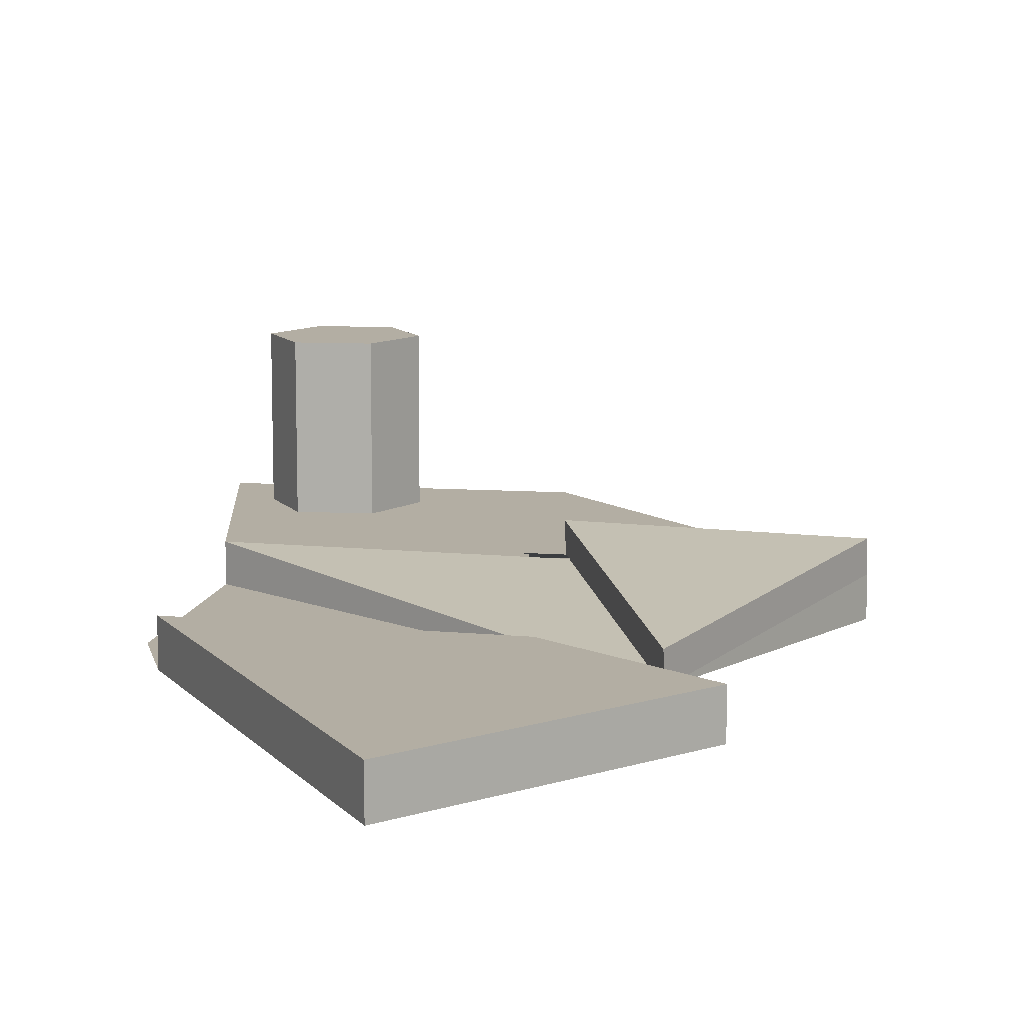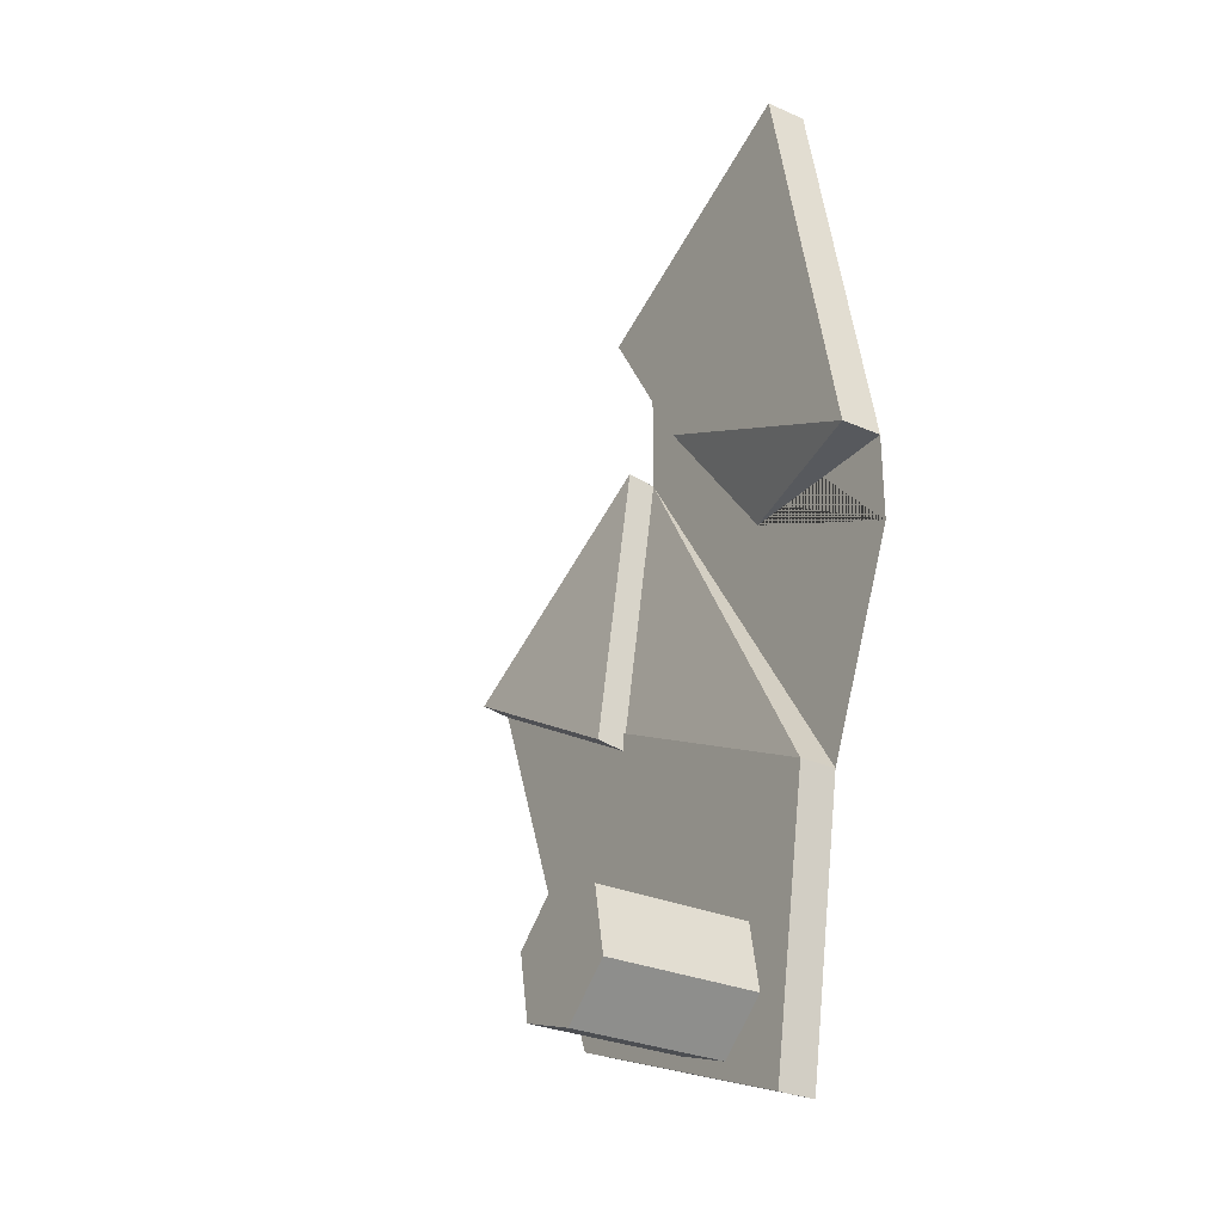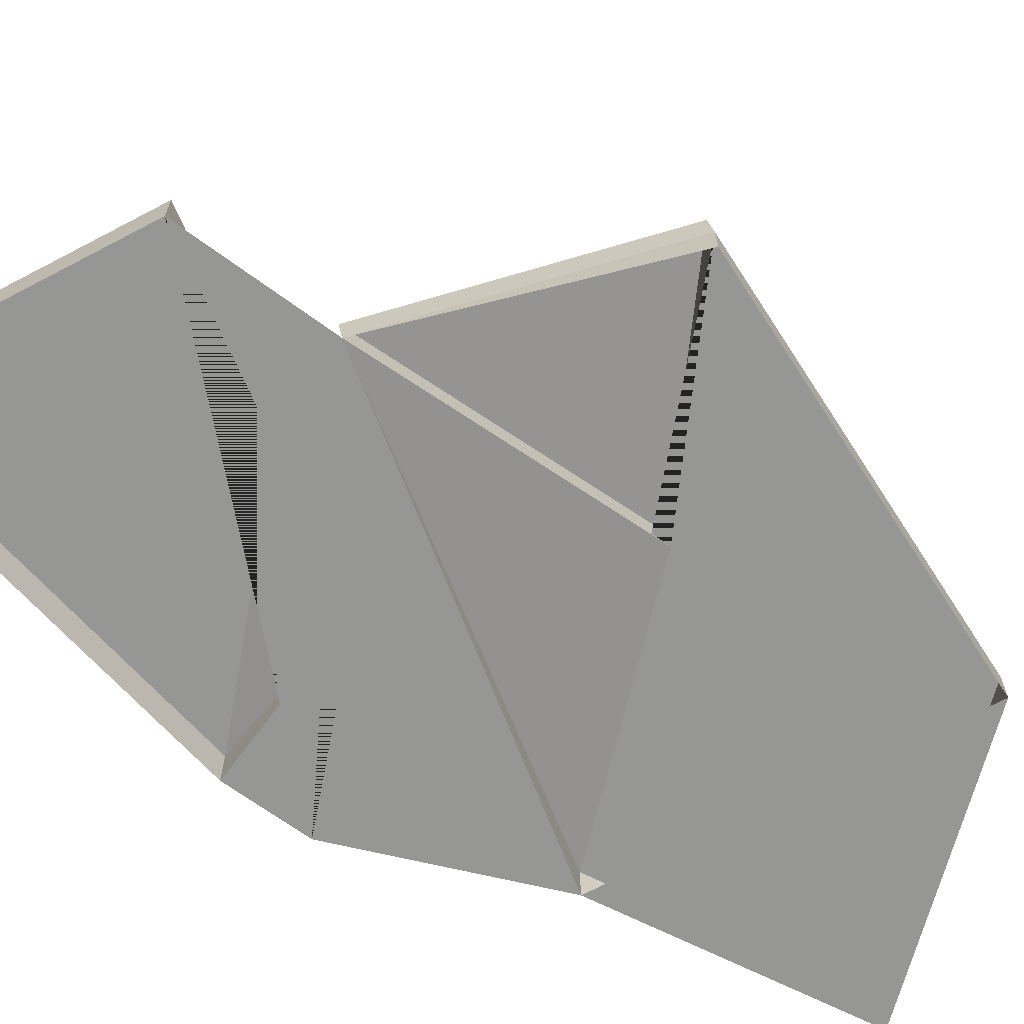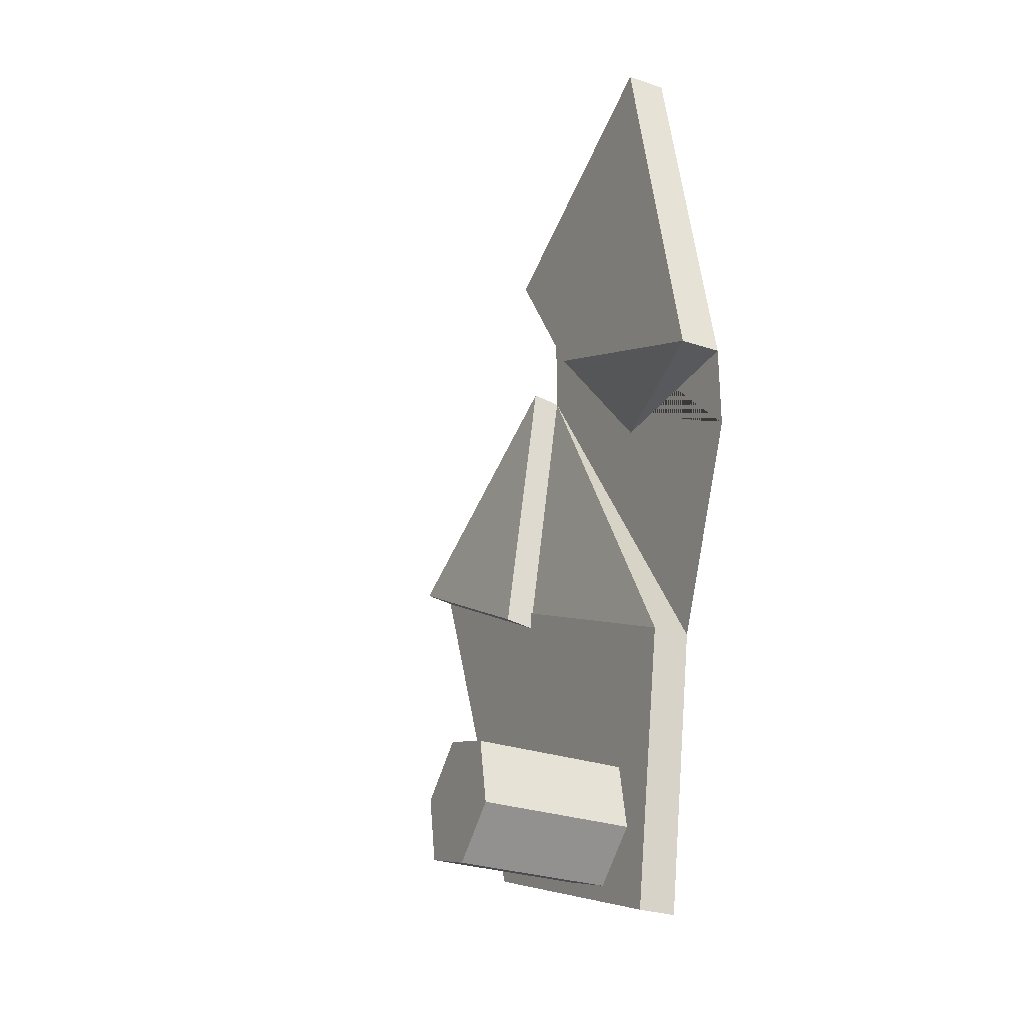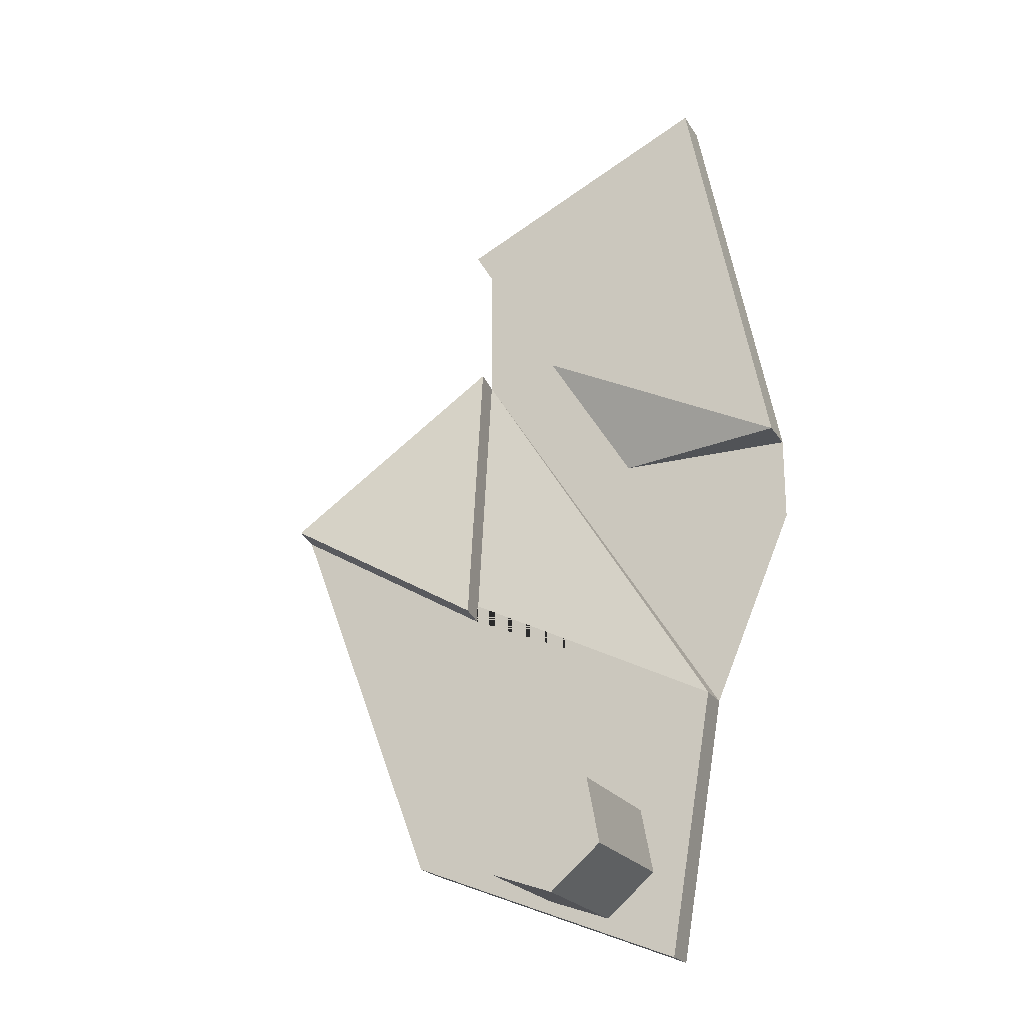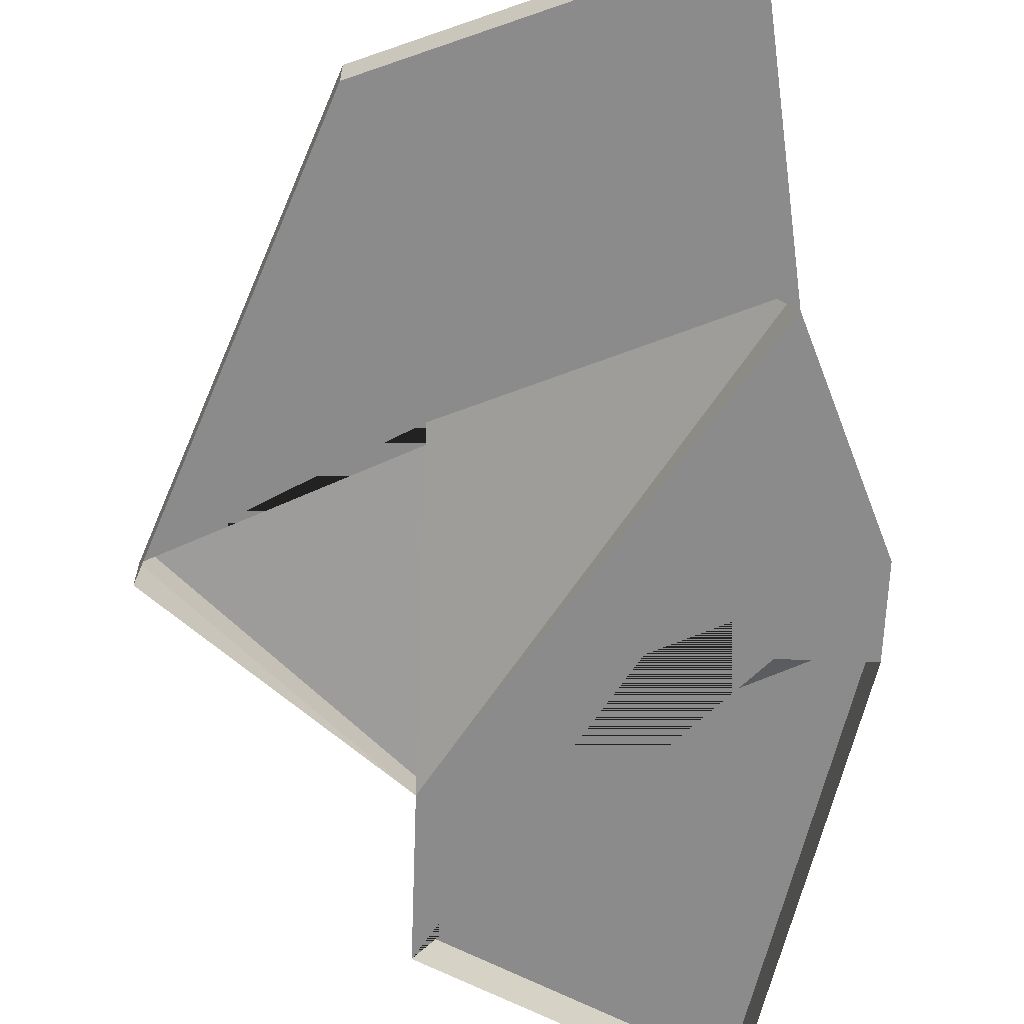
<metadata>
{"format":"obj","ext":"obj","renderer":"f3d","projection":"perspective","resolution":1024,"background":"white","views":[{"elev":10.9,"azim":-12.5,"up":"+Y"},{"elev":-29.1,"azim":-122.9,"up":"+Z"},{"elev":-67.7,"azim":53.6,"up":"+Y"},{"elev":-29.0,"azim":-116.5,"up":"+Z"},{"elev":-21.9,"azim":-156.2,"up":"+Z"},{"elev":-63.8,"azim":177.9,"up":"+Y"}]}
</metadata>
<code>
g Mesh1 Model
v -26.3 0 -129
v 0 0 -0
v 0 12.88 -0
v -26.3 12.88 -129
f 1 2 3 4
v 83 0 -40.05
v 83 12.88 -40.05
f 5 6 3 2
v 29.89 0 -129
v 53.26 12.88 -89.88
f 5 7 8 6
v -26.3 0 -155.9
v 83 0 -88.02
v 0 0 -217.8
f 9 1 7 5 10 11
f 1 4 7
f 8 7 4
f 4 3 6 8
v 0 11.38 -217.8
f 11 10 12
v 83 11.38 -182.3
f 13 12 10
v 150.2 11.38 -143.2
v 103.2 11.38 -267.2
f 12 13 14 15
v 82.35 20.6 -181.2
v 149.6 20.6 -142.1
f 14 13 16 17
v 82.35 9.223 -86.91
f 13 10 18 16
f 10 14 17 18
v 150.2 0 -143.2
f 19 14 10
v 103.2 0 -267.2
f 19 20 15 14
v 14.4 0 -302.3
v 14.4 11.38 -302.3
f 20 21 22 15
f 21 20 11
f 21 11 12 22
v 24.38 11.38 -254.6
f 12 23 22
v 44.02 11.38 -247.7
f 23 12 24
f 24 12 15
v 59.81 11.38 -261.3
f 24 15 25
v 55.96 11.38 -281.7
f 15 26 25
v 36.32 11.38 -288.6
f 15 27 26
f 22 27 15
v 20.53 11.38 -275.1
f 27 22 28
f 22 23 28
v 24.38 58.38 -254.6
v 20.53 58.38 -275.1
f 28 23 29 30
v 44.02 58.38 -247.7
f 23 24 31 29
v 59.81 58.38 -261.3
f 24 25 32 31
v 55.96 58.38 -281.7
f 25 26 33 32
v 36.32 58.38 -288.6
f 26 27 34 33
f 27 28 30 34
f 31 32 33 34 30 29
f 16 18 17

</code>
